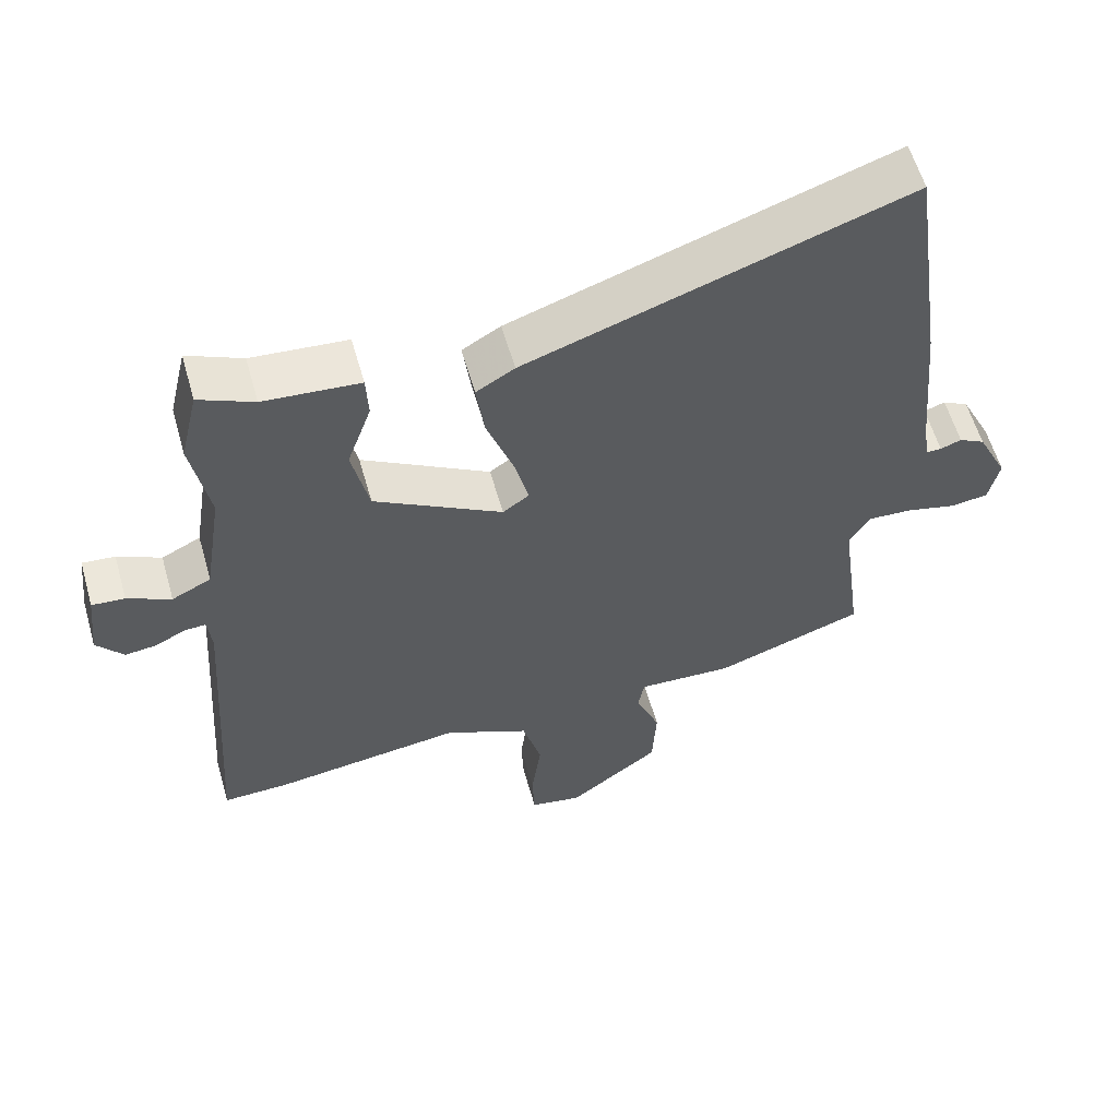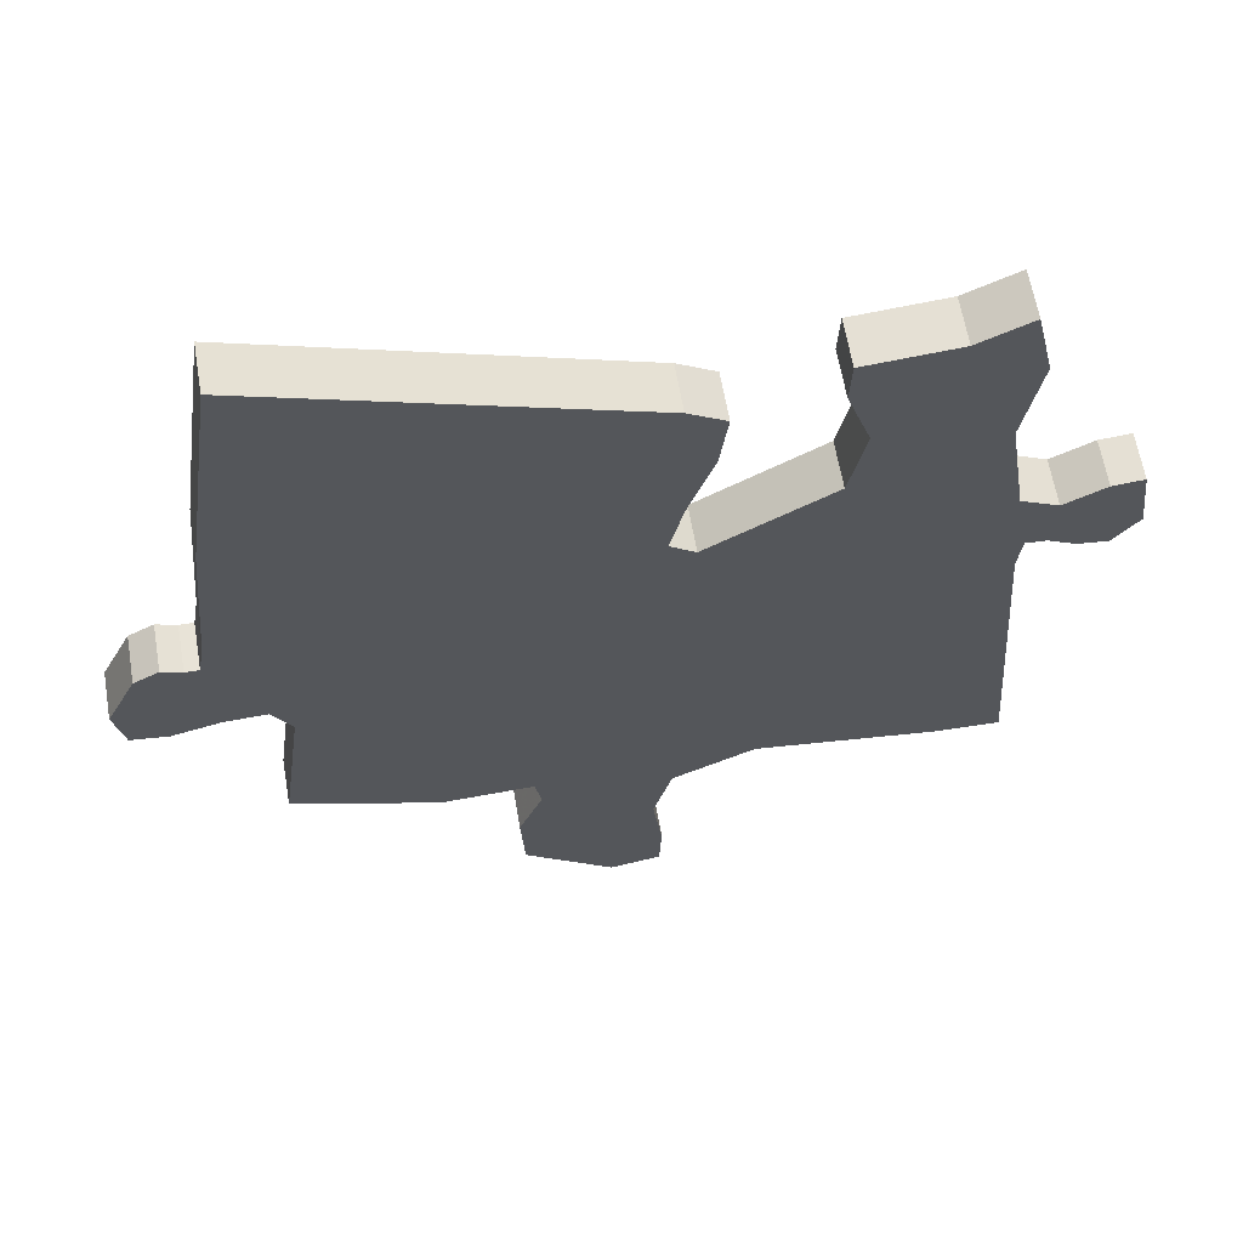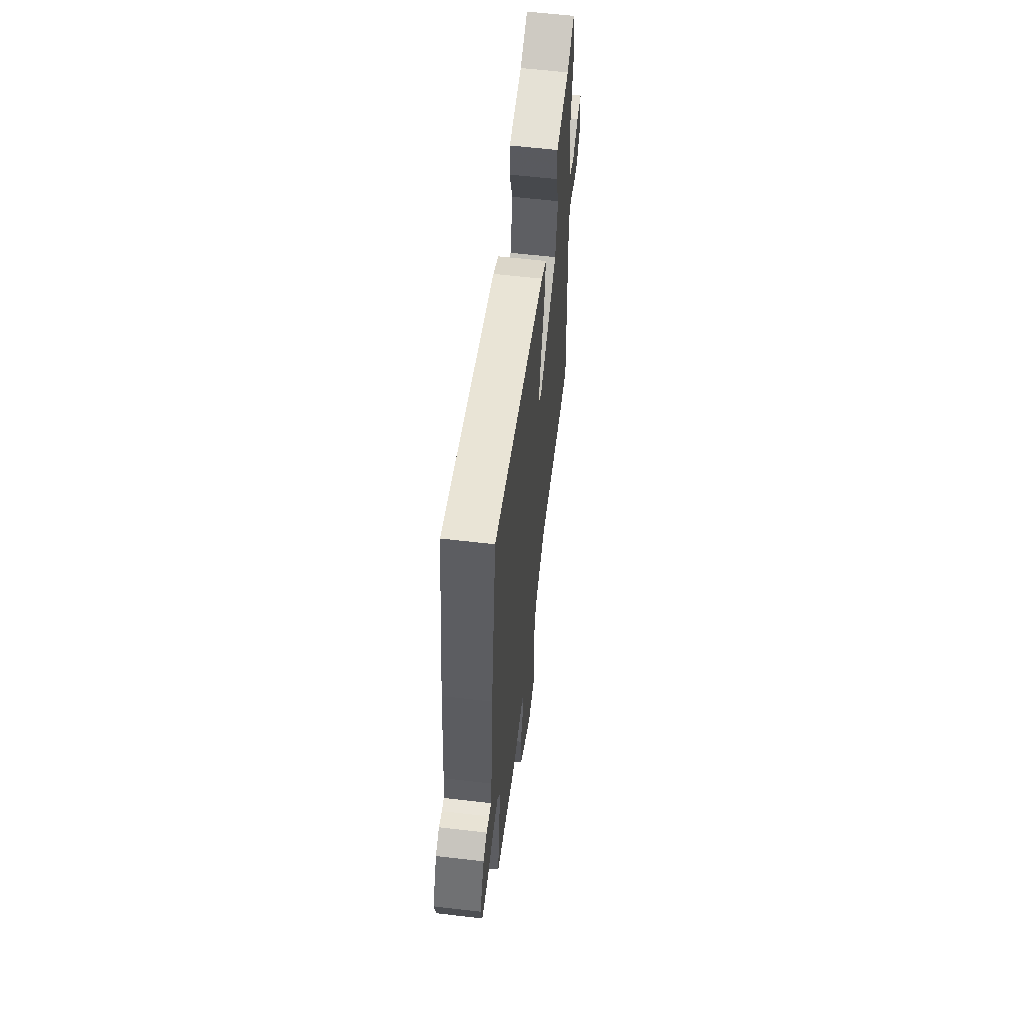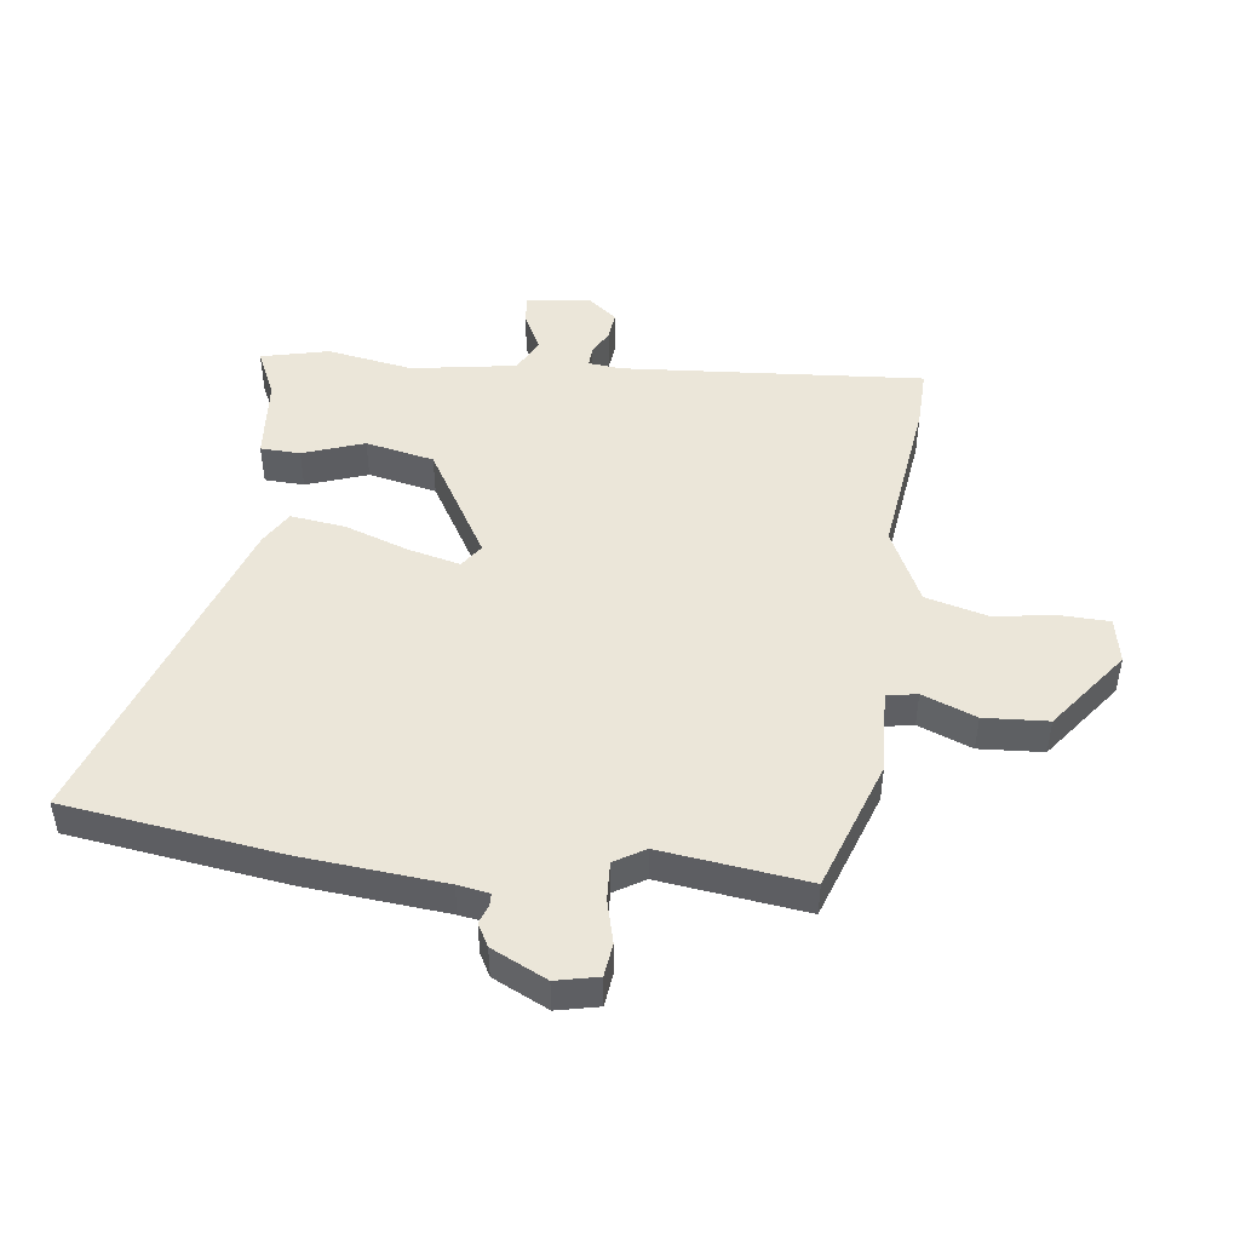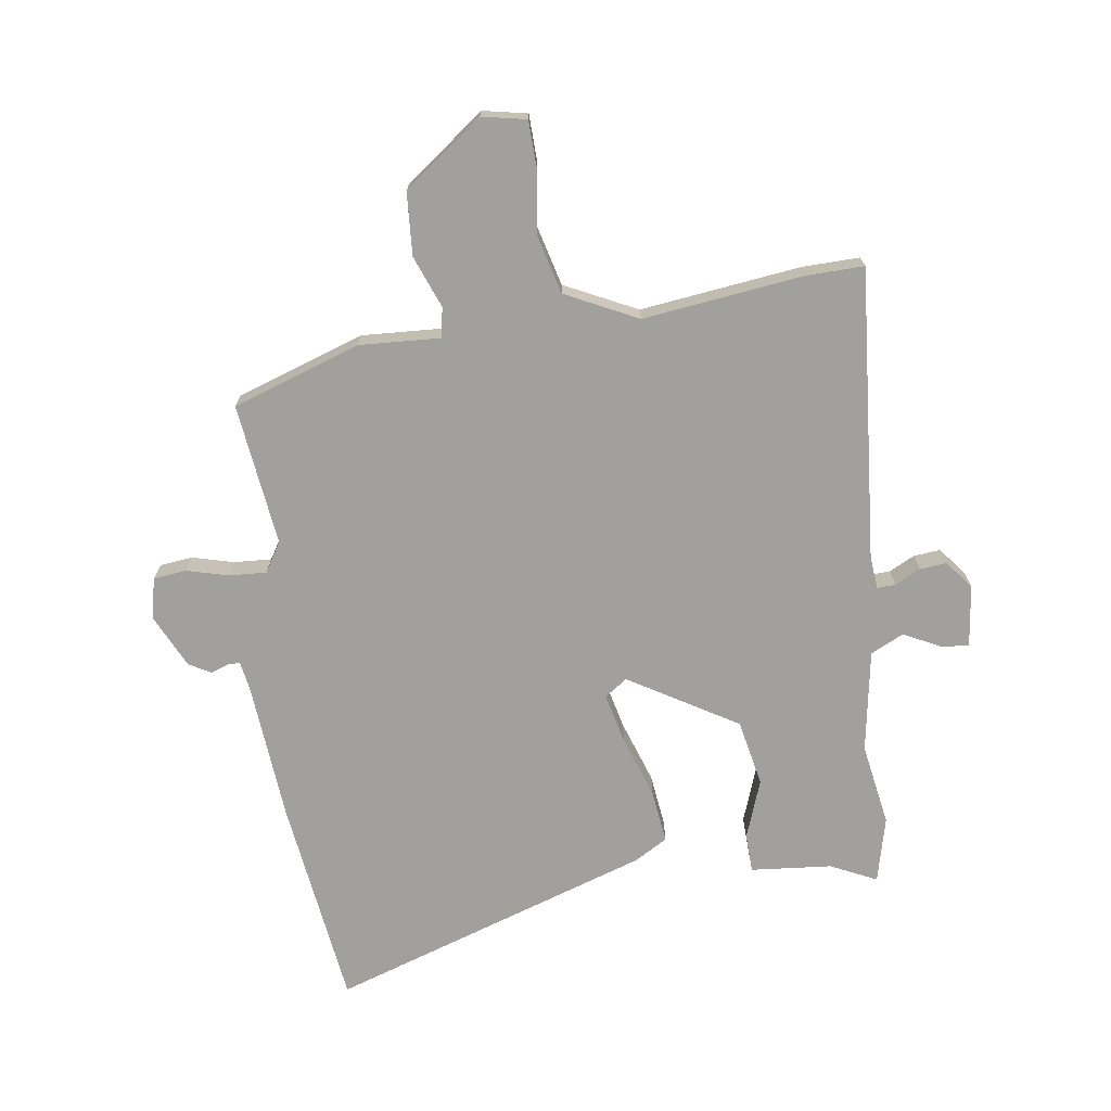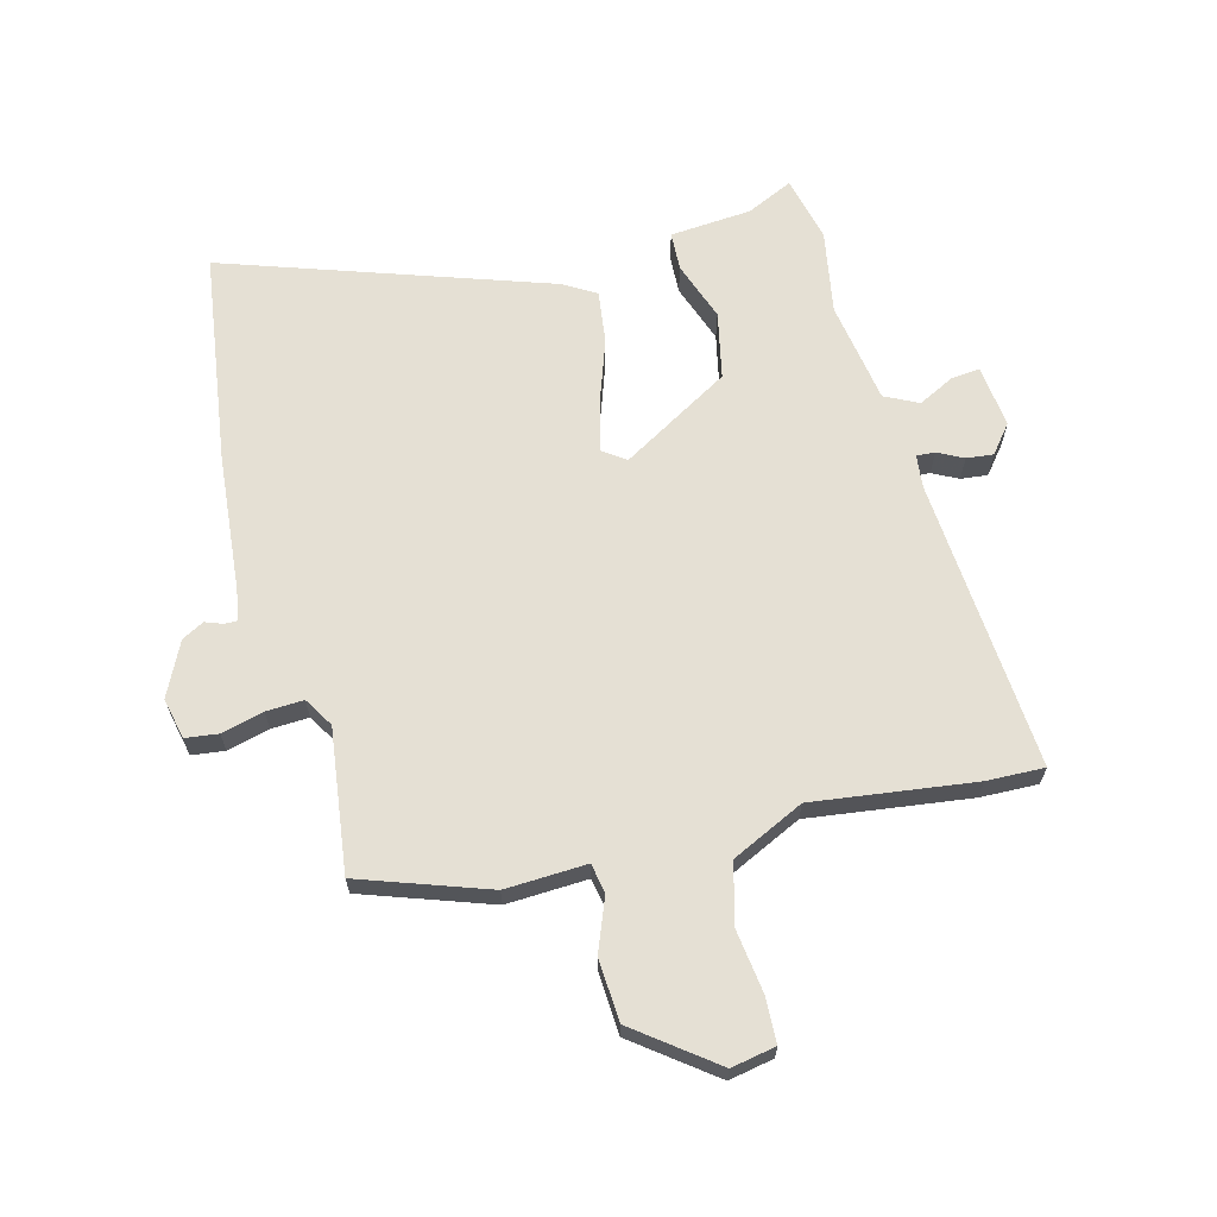
<metadata>
{"format":"obj","ext":"obj","renderer":"f3d","projection":"perspective","resolution":1024,"background":"white","views":[{"elev":58.8,"azim":-15.9,"up":"+Z"},{"elev":62.2,"azim":170.3,"up":"+Z"},{"elev":60.3,"azim":96.8,"up":"+Z"},{"elev":47.5,"azim":96.9,"up":"+Y"},{"elev":-71.6,"azim":-172.5,"up":"+Y"},{"elev":65.4,"azim":165.2,"up":"+Y"}]}
</metadata>
<code>
v 0.486 0.07 -0.405
v 0.272 0.07 -0.48
v 0.135 0.07 -0.474
v 0.126 0.07 -0.524
v 0.161 0.07 -0.612
v 0.155 0.07 -0.717
v 0.023 0.07 -0.818
v -0.052 0.07 -0.804
v -0.055 0.07 -0.727
v -0.041 0.07 -0.621
v -0.068 0.07 -0.521
v -0.19 0.07 -0.463
v -0.46 0.07 -0.499
v -0.557 0.07 -0.502
v -0.522 0.07 -0.009
v -0.528 0.07 0.046
v -0.559 0.07 0.044
v -0.602 0.07 0.022
v -0.647 0.07 0.017
v -0.685 0.07 0.064
v -0.673 0.07 0.169
v -0.626 0.07 0.165
v -0.564 0.07 0.134
v -0.508 0.07 0.162
v -0.481 0.07 0.334
v -0.506 0.07 0.474
v -0.48 0.07 0.585
v -0.402 0.07 0.549
v -0.265 0.07 0.538
v -0.262 0.07 0.473
v -0.297 0.07 0.373
v -0.273 0.07 0.261
v -0.09 0.07 0.154
v -0.052 0.07 0.181
v -0.073 0.07 0.266
v -0.11 0.07 0.371
v -0.122 0.07 0.46
v -0.067 0.07 0.493
v 0.474 0.07 0.678
v 0.525 0.07 0.323
v 0.547 0.07 0.091
v 0.556 0.07 0.039
v 0.577 0.07 0.039
v 0.607 0.07 0.05
v 0.644 0.07 0.03
v 0.688 0.07 -0.06
v 0.673 0.07 -0.129
v 0.618 0.07 -0.136
v 0.547 0.07 -0.118
v 0.484 0.07 -0.115
v 0.454 0.07 -0.165
v 0.486 0 -0.405
v 0.272 0 -0.48
v 0.135 0 -0.474
v 0.126 0 -0.524
v 0.161 0 -0.612
v 0.155 0 -0.717
v 0.023 0 -0.818
v -0.052 0 -0.804
v -0.055 0 -0.727
v -0.041 0 -0.621
v -0.068 0 -0.521
v -0.19 0 -0.463
v -0.46 0 -0.499
v -0.557 0 -0.502
v -0.522 0 -0.009
v -0.528 0 0.046
v -0.559 0 0.044
v -0.602 0 0.022
v -0.647 0 0.017
v -0.685 0 0.064
v -0.673 0 0.169
v -0.626 0 0.165
v -0.564 0 0.134
v -0.508 0 0.162
v -0.481 0 0.334
v -0.506 0 0.474
v -0.48 0 0.585
v -0.402 0 0.549
v -0.265 0 0.538
v -0.262 0 0.473
v -0.297 0 0.373
v -0.273 0 0.261
v -0.09 0 0.154
v -0.052 0 0.181
v -0.073 0 0.266
v -0.11 0 0.371
v -0.122 0 0.46
v -0.067 0 0.493
v 0.474 0 0.678
v 0.525 0 0.323
v 0.547 0 0.091
v 0.556 0 0.039
v 0.577 0 0.039
v 0.607 0 0.05
v 0.644 0 0.03
v 0.688 0 -0.06
v 0.673 0 -0.129
v 0.618 0 -0.136
v 0.547 0 -0.118
v 0.484 0 -0.115
v 0.454 0 -0.165
f 47 48 49
f 46 47 49
f 45 46 49
f 44 45 49
f 43 44 49
f 42 43 49 50
f 41 42 50 51
f 40 41 51
f 39 40 51
f 38 39 51
f 37 38 51
f 36 37 51
f 35 36 51
f 28 29 30 31
f 28 31 32
f 27 28 32
f 26 27 32
f 25 26 32
f 24 25 32 33
f 21 22 23
f 20 21 23
f 19 20 23
f 18 19 23
f 17 18 23
f 23 24 33
f 17 23 33
f 16 17 33
f 12 13 14 15
f 15 16 33
f 12 15 33
f 11 12 33
f 8 9 10
f 7 8 10
f 6 7 10
f 5 6 10
f 4 5 10
f 11 33 34
f 10 11 34
f 4 10 34
f 3 4 34
f 34 35 51
f 3 34 51
f 2 3 51
f 1 2 51
f 100 99 98
f 100 98 97
f 100 97 96
f 100 96 95
f 100 95 94
f 101 100 94 93
f 102 101 93 92
f 102 92 91
f 102 91 90
f 102 90 89
f 102 89 88
f 102 88 87
f 102 87 86
f 82 81 80 79
f 83 82 79
f 83 79 78
f 83 78 77
f 83 77 76
f 84 83 76 75
f 74 73 72
f 74 72 71
f 74 71 70
f 74 70 69
f 74 69 68
f 84 75 74
f 84 74 68
f 84 68 67
f 66 65 64 63
f 84 67 66
f 84 66 63
f 84 63 62
f 61 60 59
f 61 59 58
f 61 58 57
f 61 57 56
f 61 56 55
f 85 84 62
f 85 62 61
f 85 61 55
f 85 55 54
f 102 86 85
f 102 85 54
f 102 54 53
f 102 53 52
f 1 52 53 2
f 2 53 54 3
f 3 54 55 4
f 4 55 56 5
f 5 56 57 6
f 6 57 58 7
f 7 58 59 8
f 8 59 60 9
f 9 60 61 10
f 10 61 62 11
f 11 62 63 12
f 12 63 64 13
f 13 64 65 14
f 14 65 66 15
f 15 66 67 16
f 16 67 68 17
f 17 68 69 18
f 18 69 70 19
f 19 70 71 20
f 20 71 72 21
f 21 72 73 22
f 22 73 74 23
f 23 74 75 24
f 24 75 76 25
f 25 76 77 26
f 26 77 78 27
f 27 78 79 28
f 28 79 80 29
f 29 80 81 30
f 30 81 82 31
f 31 82 83 32
f 32 83 84 33
f 33 84 85 34
f 34 85 86 35
f 35 86 87 36
f 36 87 88 37
f 37 88 89 38
f 38 89 90 39
f 39 90 91 40
f 40 91 92 41
f 41 92 93 42
f 42 93 94 43
f 43 94 95 44
f 44 95 96 45
f 45 96 97 46
f 46 97 98 47
f 47 98 99 48
f 48 99 100 49
f 49 100 101 50
f 50 101 102 51
f 51 102 52 1

</code>
